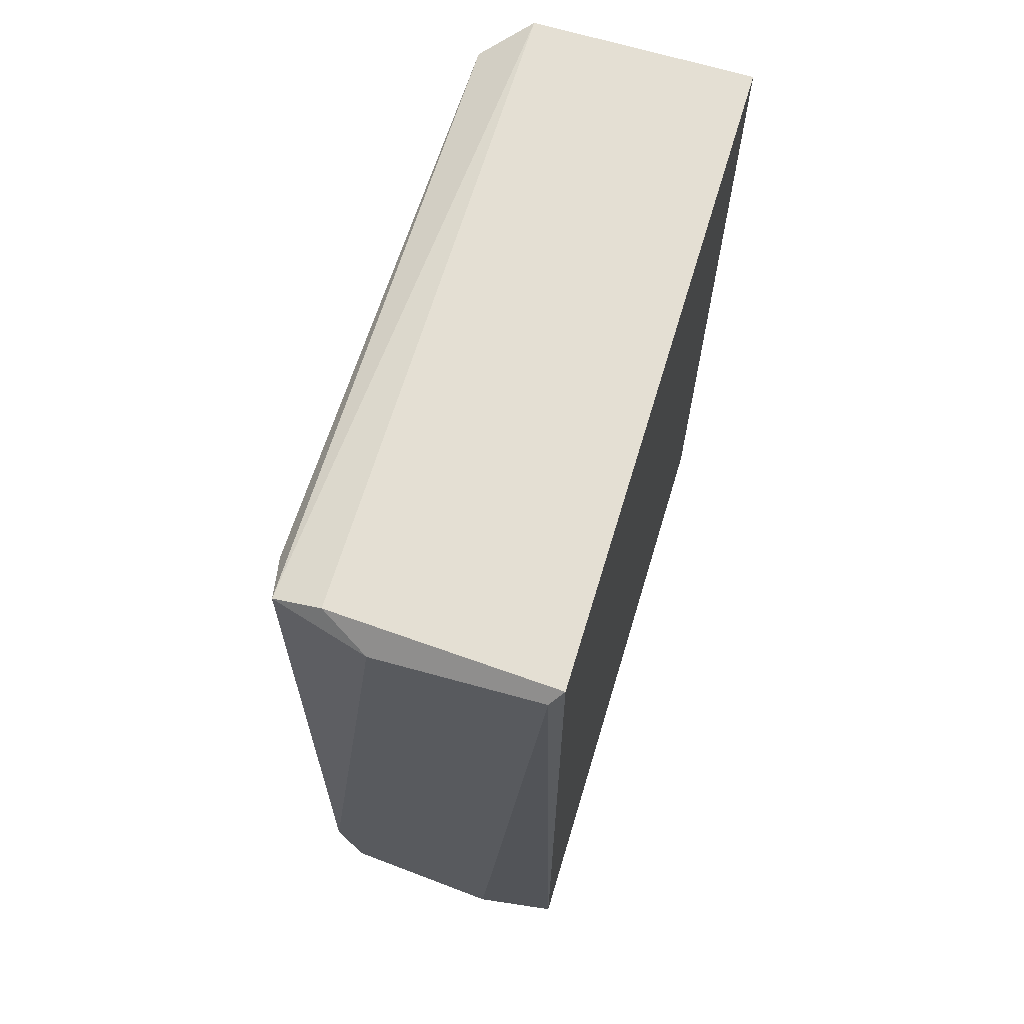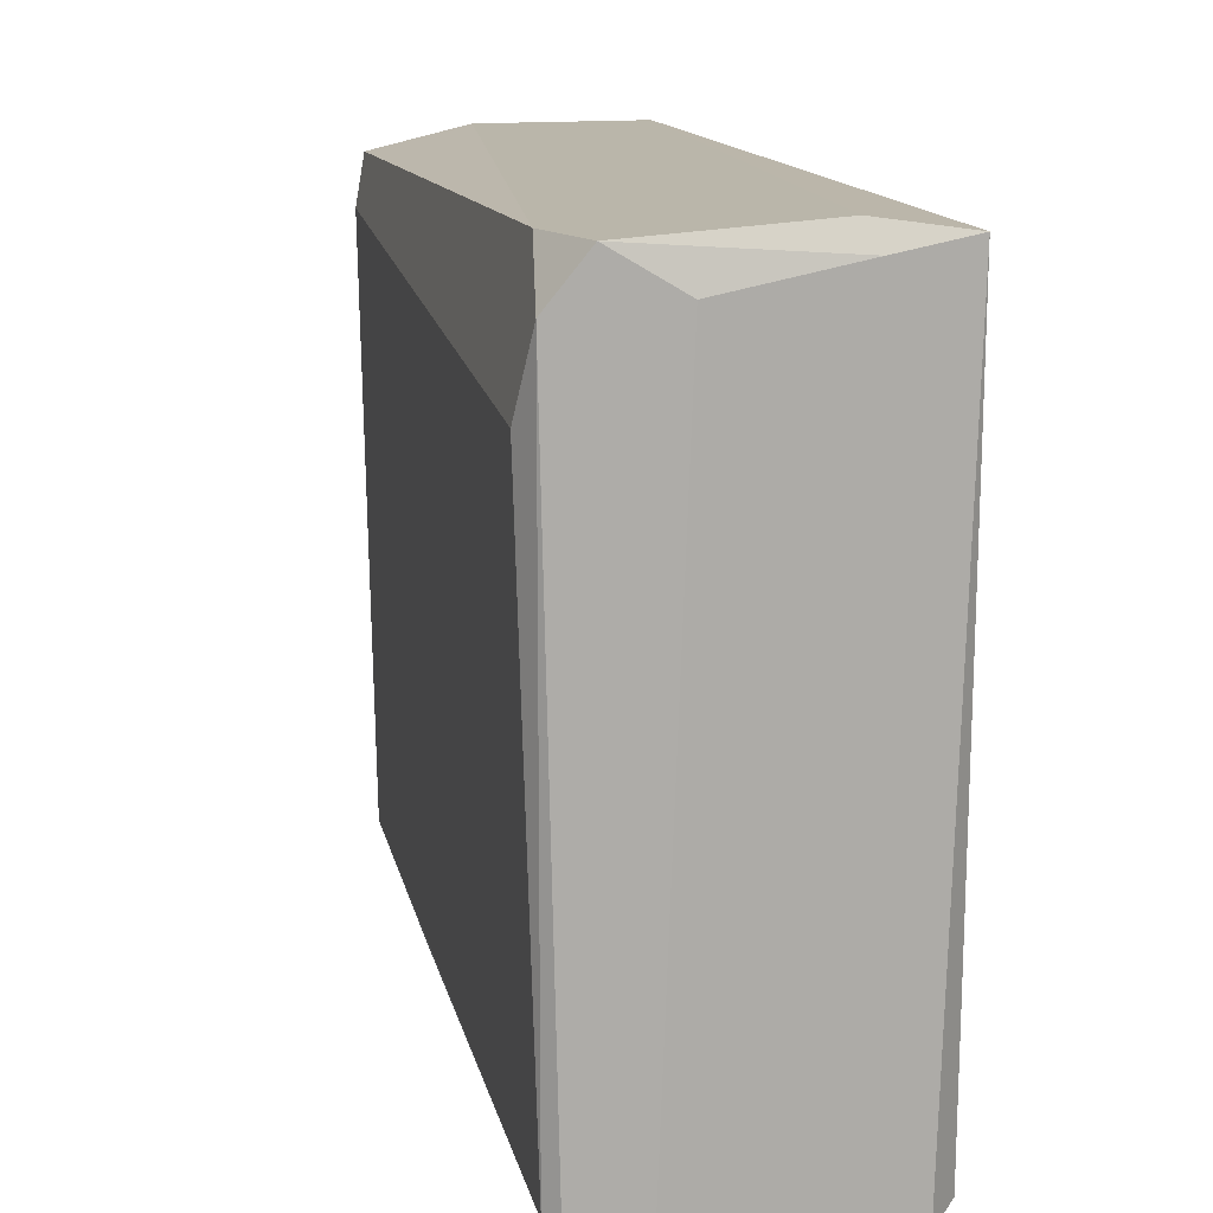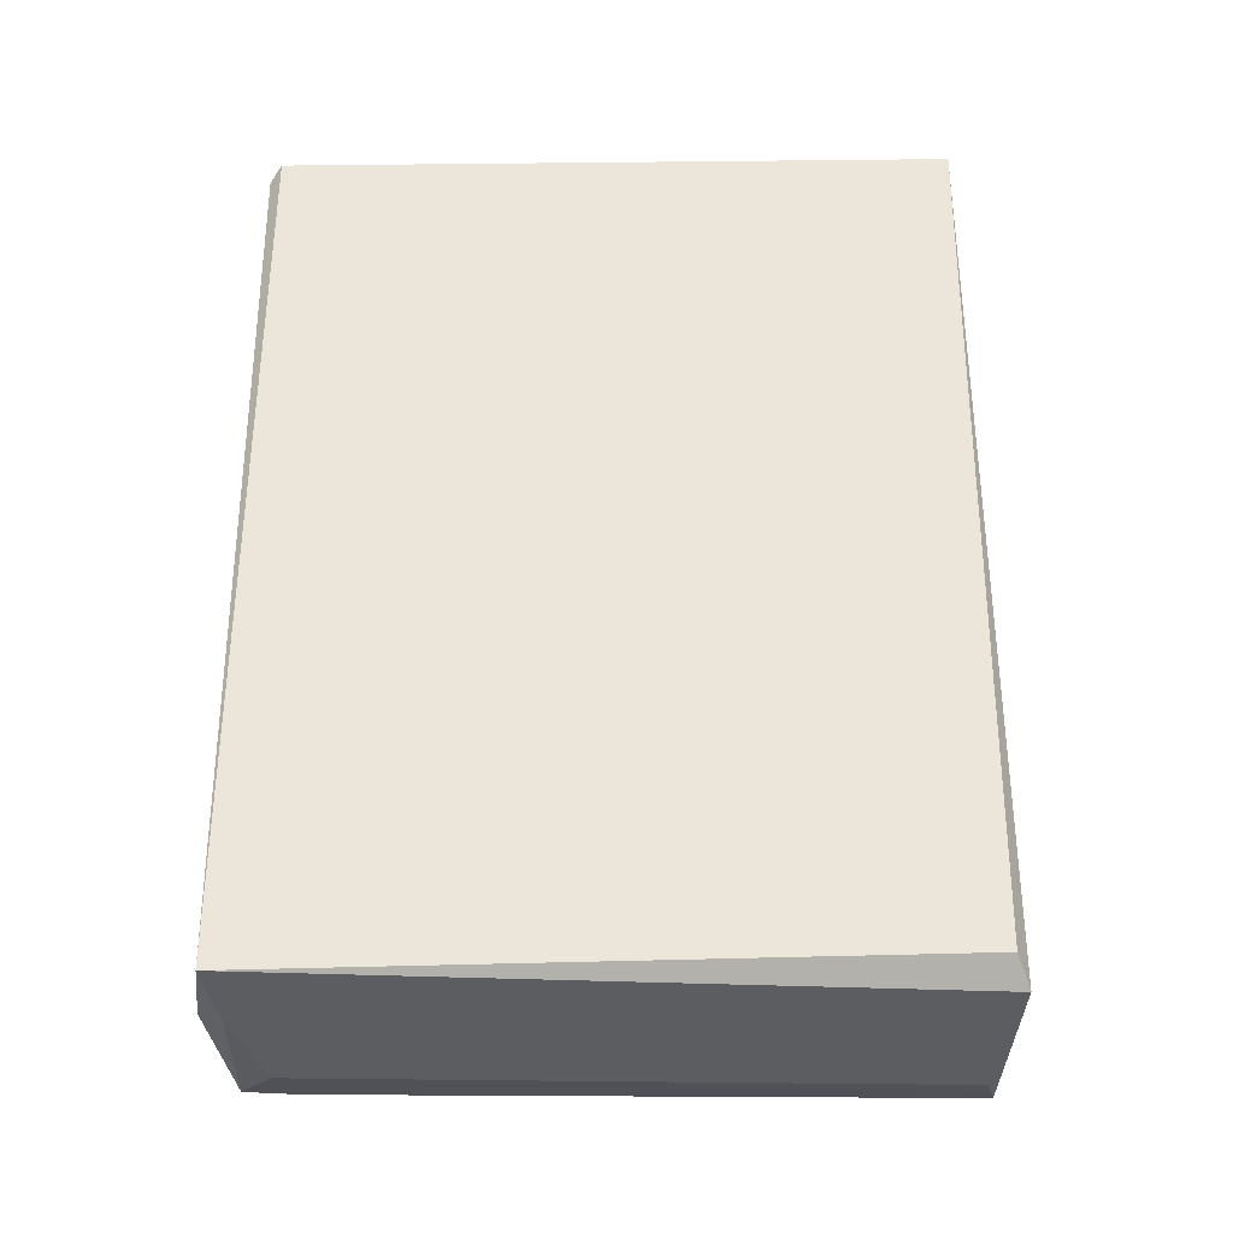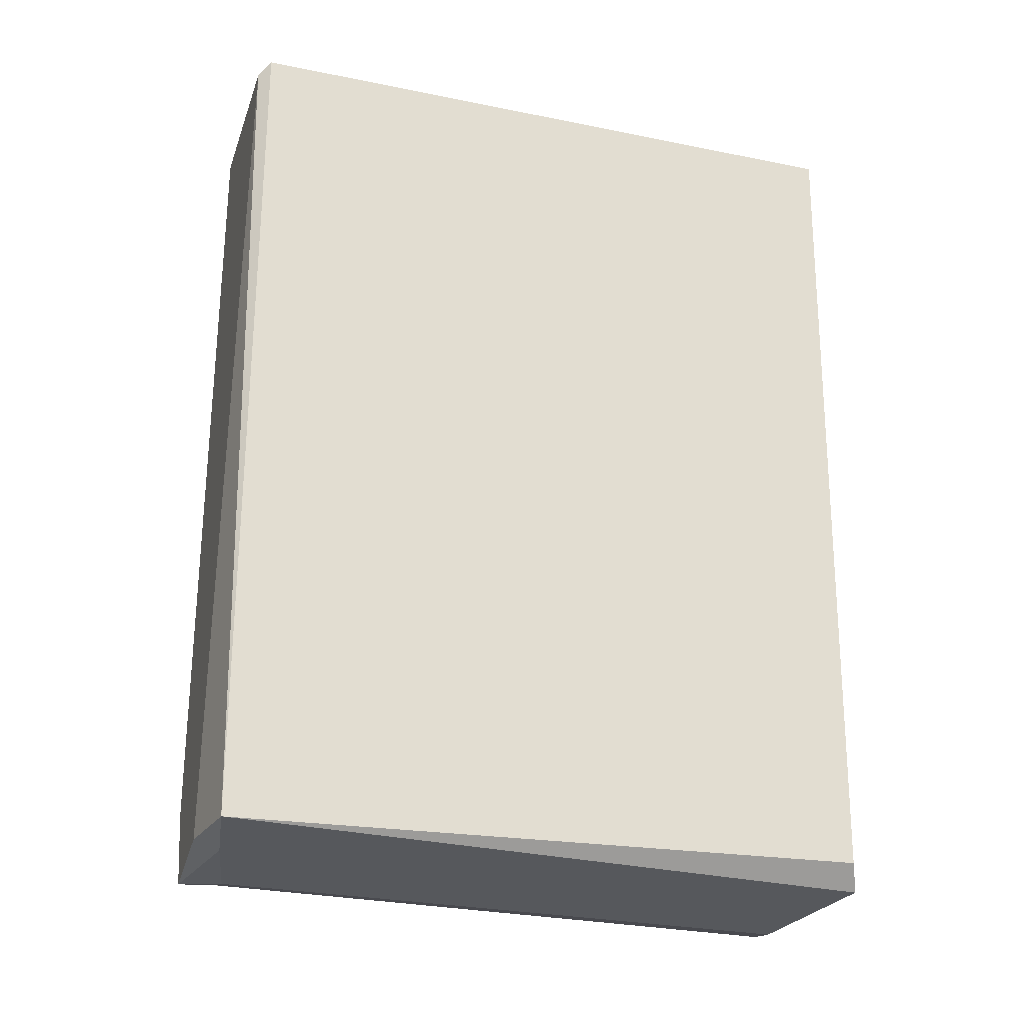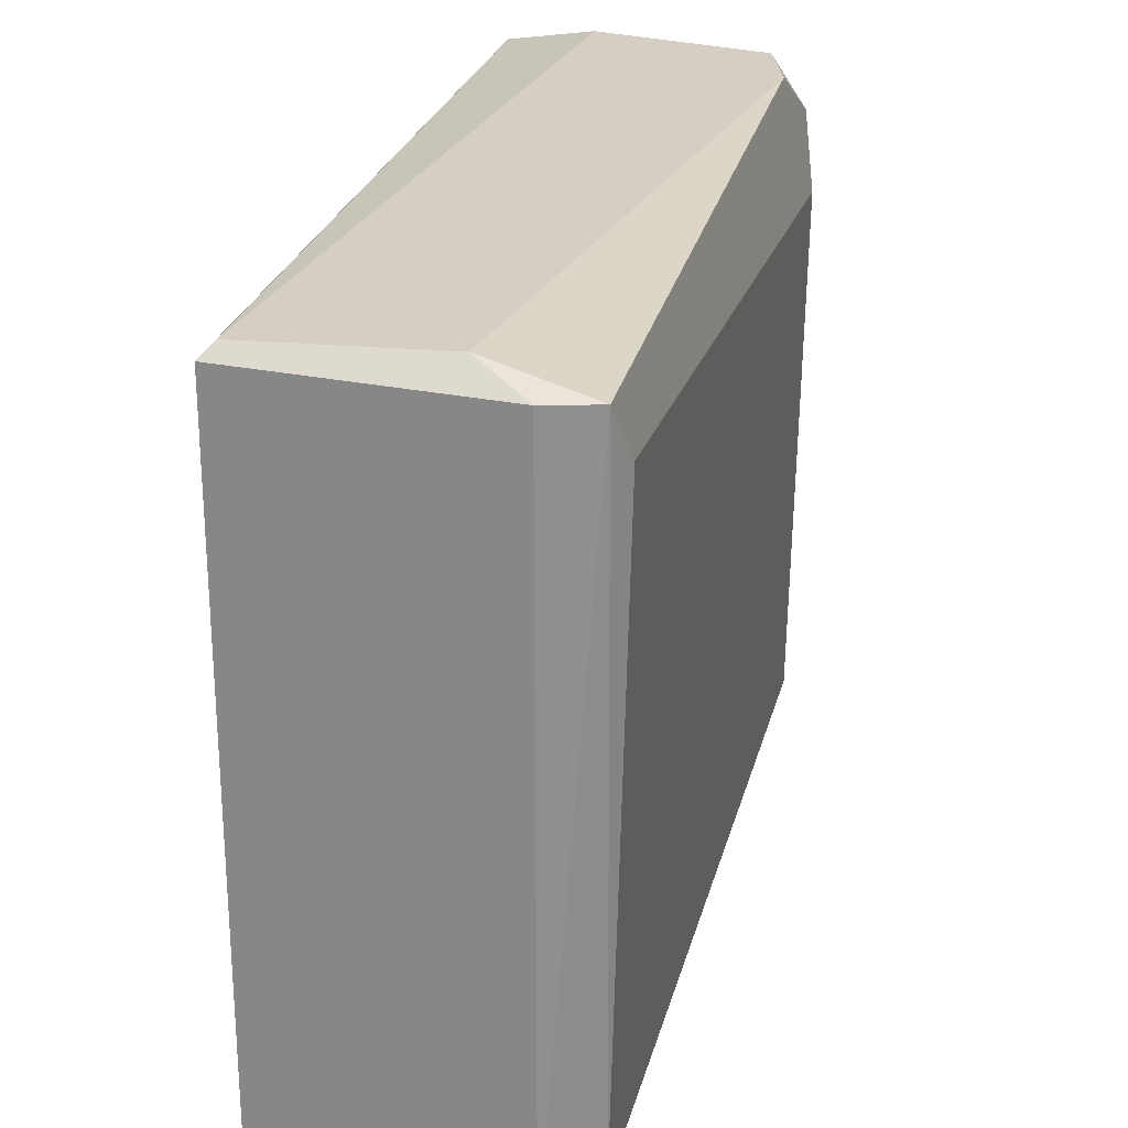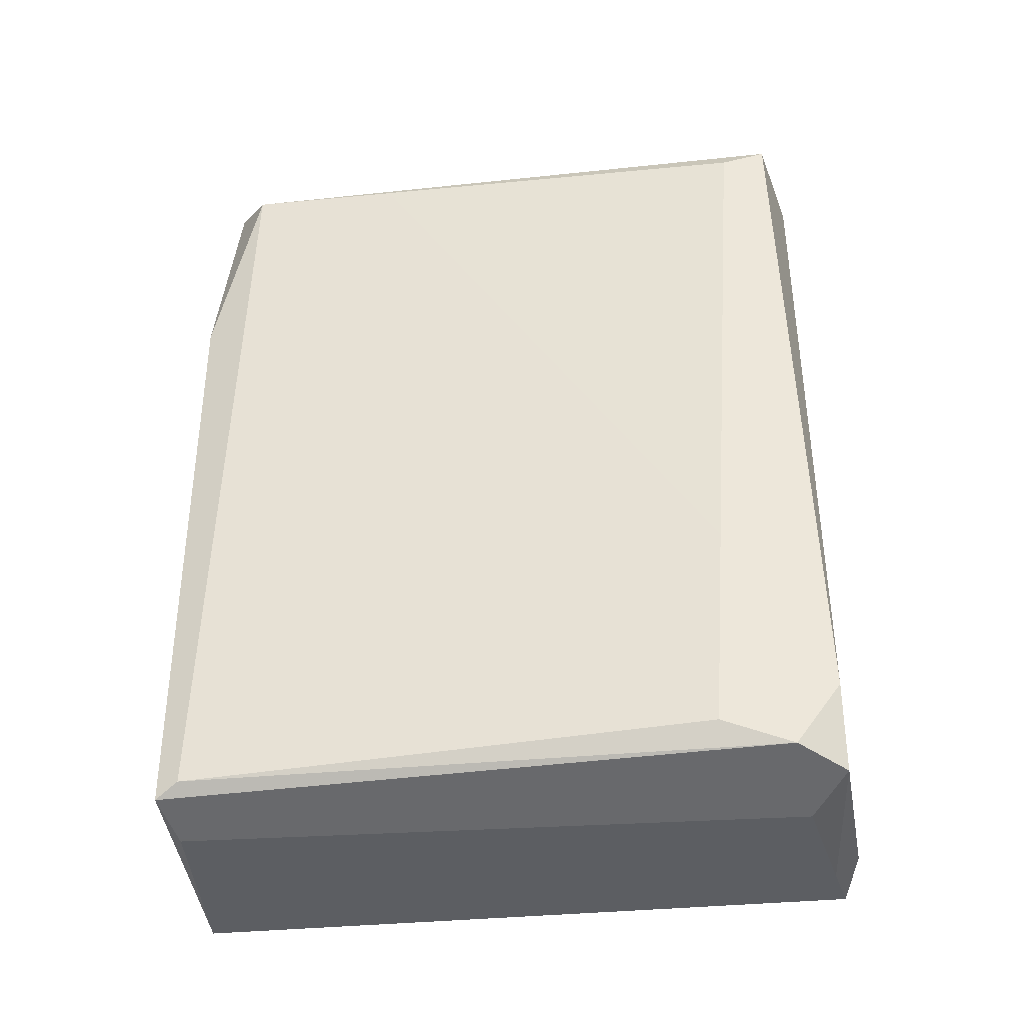
<metadata>
{"format":"obj","ext":"obj","renderer":"f3d","projection":"perspective","resolution":1024,"background":"white","views":[{"elev":66.6,"azim":-163.2,"up":"+Z"},{"elev":13.4,"azim":167.6,"up":"+Y"},{"elev":-33.6,"azim":-89.2,"up":"+Z"},{"elev":-25.9,"azim":-107.8,"up":"+Z"},{"elev":24.9,"azim":12.3,"up":"+Y"},{"elev":-39.8,"azim":96.6,"up":"+Z"}]}
</metadata>
<code>
o textured_simple_reoriented_hull_1.001
v 0.06423 -0.08647 -0.1072
v 0.06135 -0.09223 -0.1101
v 0.06423 0.05777 -0.1072
v -0.004991 -0.09223 0.1033
v 0.04981 0.06641 0.1033
v -0.004991 0.0693 0.1033
v -0.004991 -0.08935 -0.1072
v 0.00078 -0.09223 -0.113
v -0.004991 0.0693 -0.1101
v 0.06135 0.06641 0.1004
v 0.06135 -0.08358 0.09757
v 0.06423 0.05488 0.09469
v 0.06712 0.04045 -0.1015
v 0.04981 -0.09223 0.1033
v 0.03827 0.0722 0.09757
v 0.05558 0.0693 -0.1101
v 0.0152 0.0722 -0.1101
v 0.06135 0.0693 -0.08994
v -0.002112 0.0722 0.1004
v 0.05846 -0.09513 0.04564
v 0.04693 -0.08935 -0.113
v 0.04116 0.06065 -0.113
v 0.01231 0.06641 -0.113
f 1 2 3
f 4 7 8
f 23 22 21 8 9
f 8 7 9
f 10 11 12
f 10 5 14
f 11 10 14
f 5 10 15
f 15 10 18
f 4 14 5 6
f 9 7 4 6
f 15 18 16 17 19
f 11 1 13 12
f 17 9 19
f 9 6 19
f 3 18 10 12 13
f 11 14 20
f 5 15 19 6
f 2 20 14 4 8
f 2 8 21
f 9 17 16 23
f 22 16 3 2 21
f 16 22 23
f 1 11 20 2
f 16 18 3
f 13 1 3

</code>
